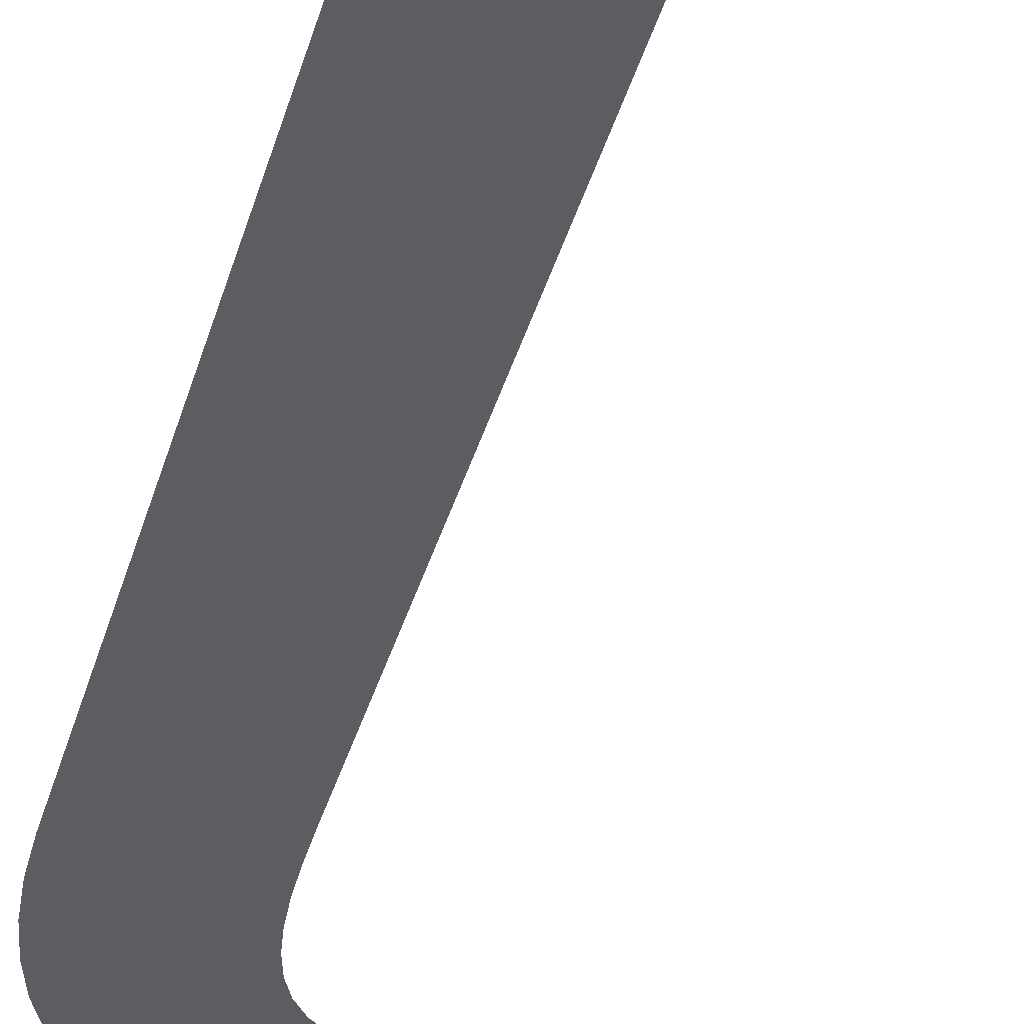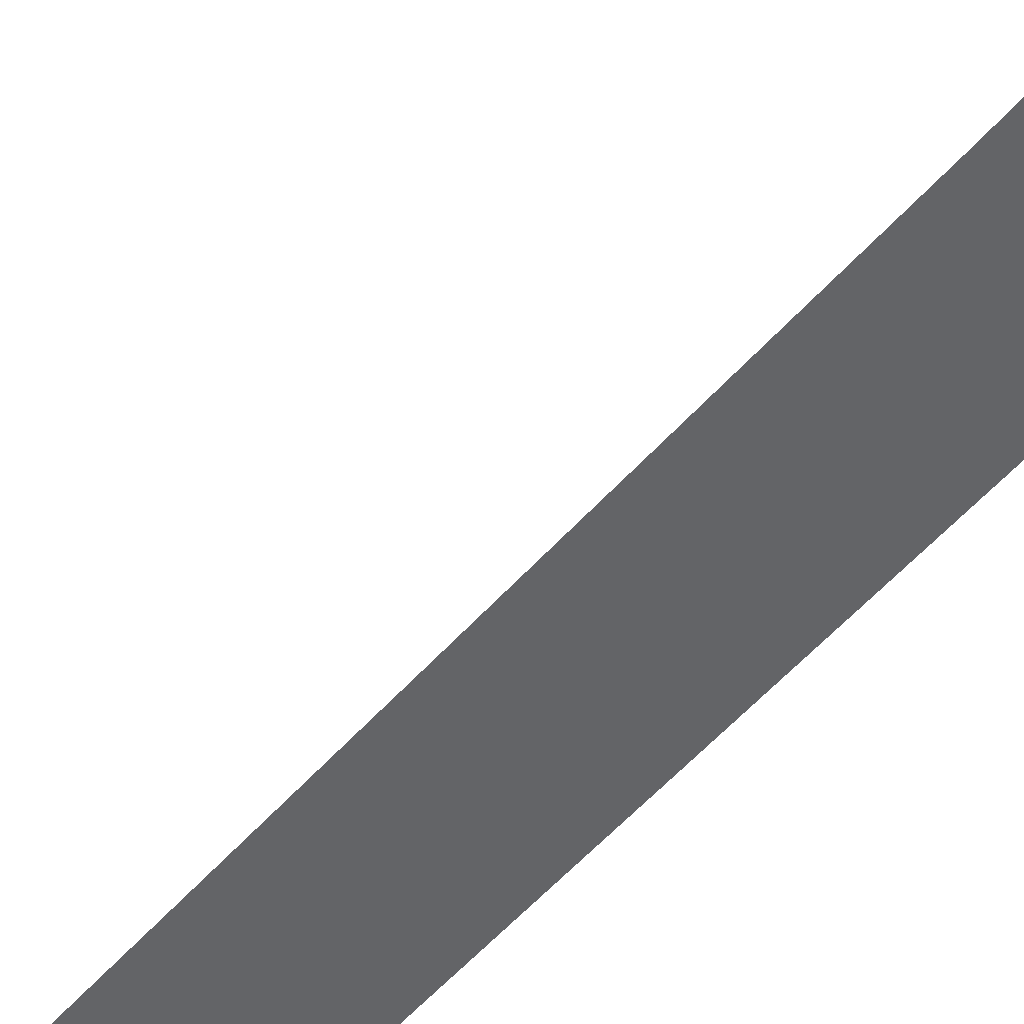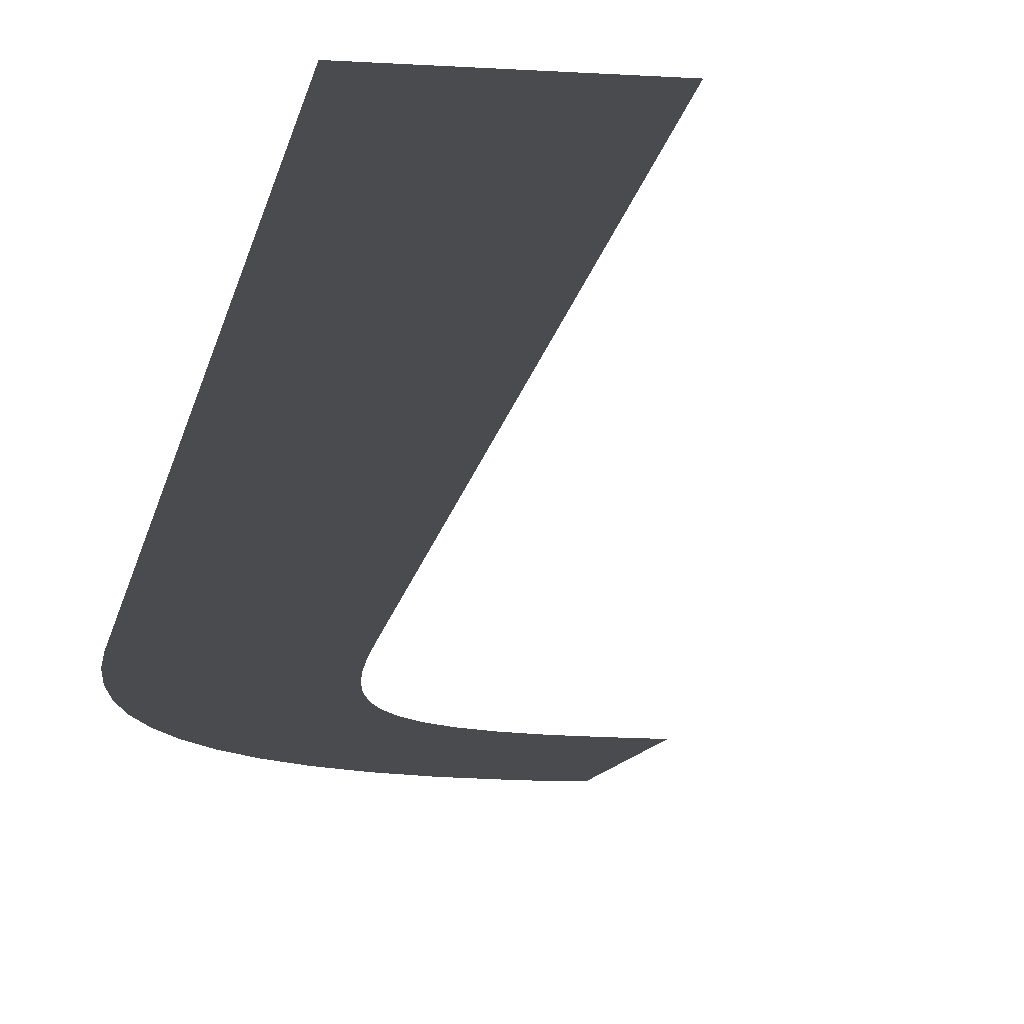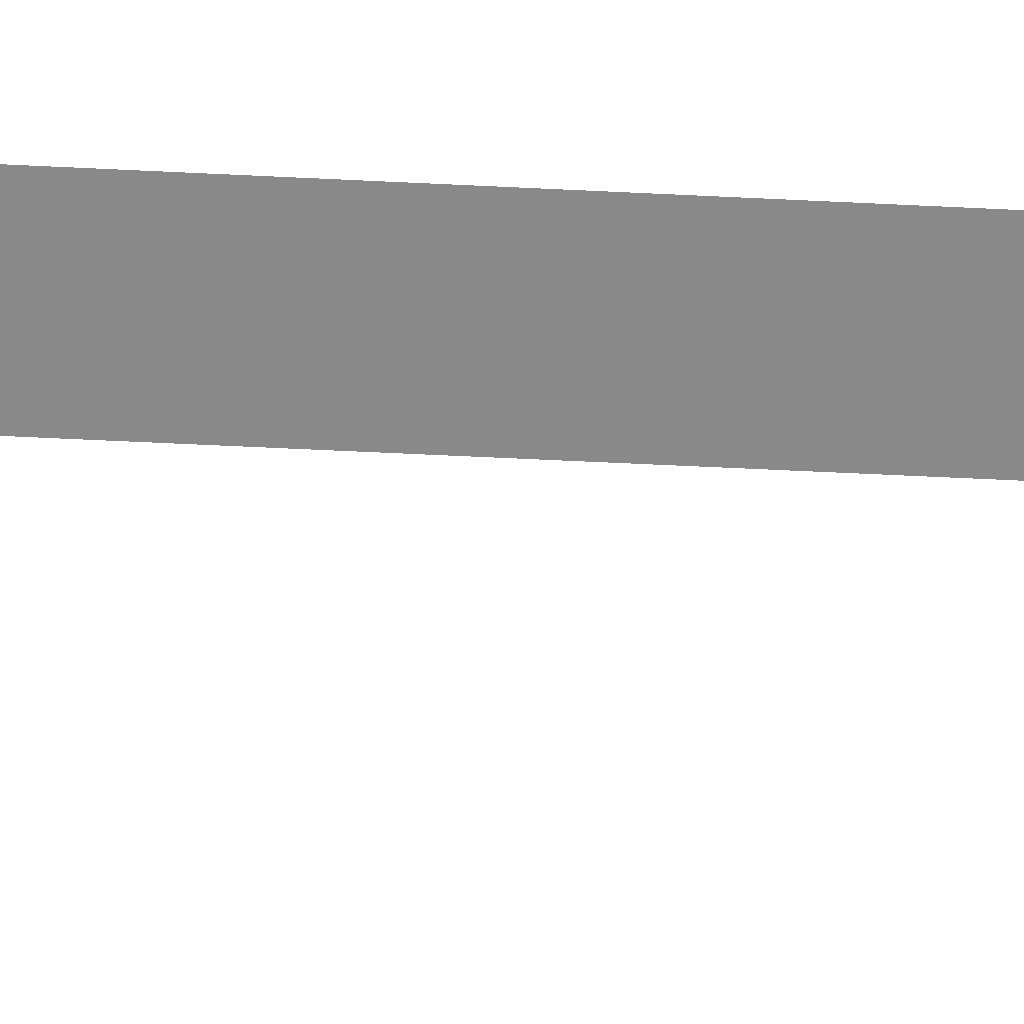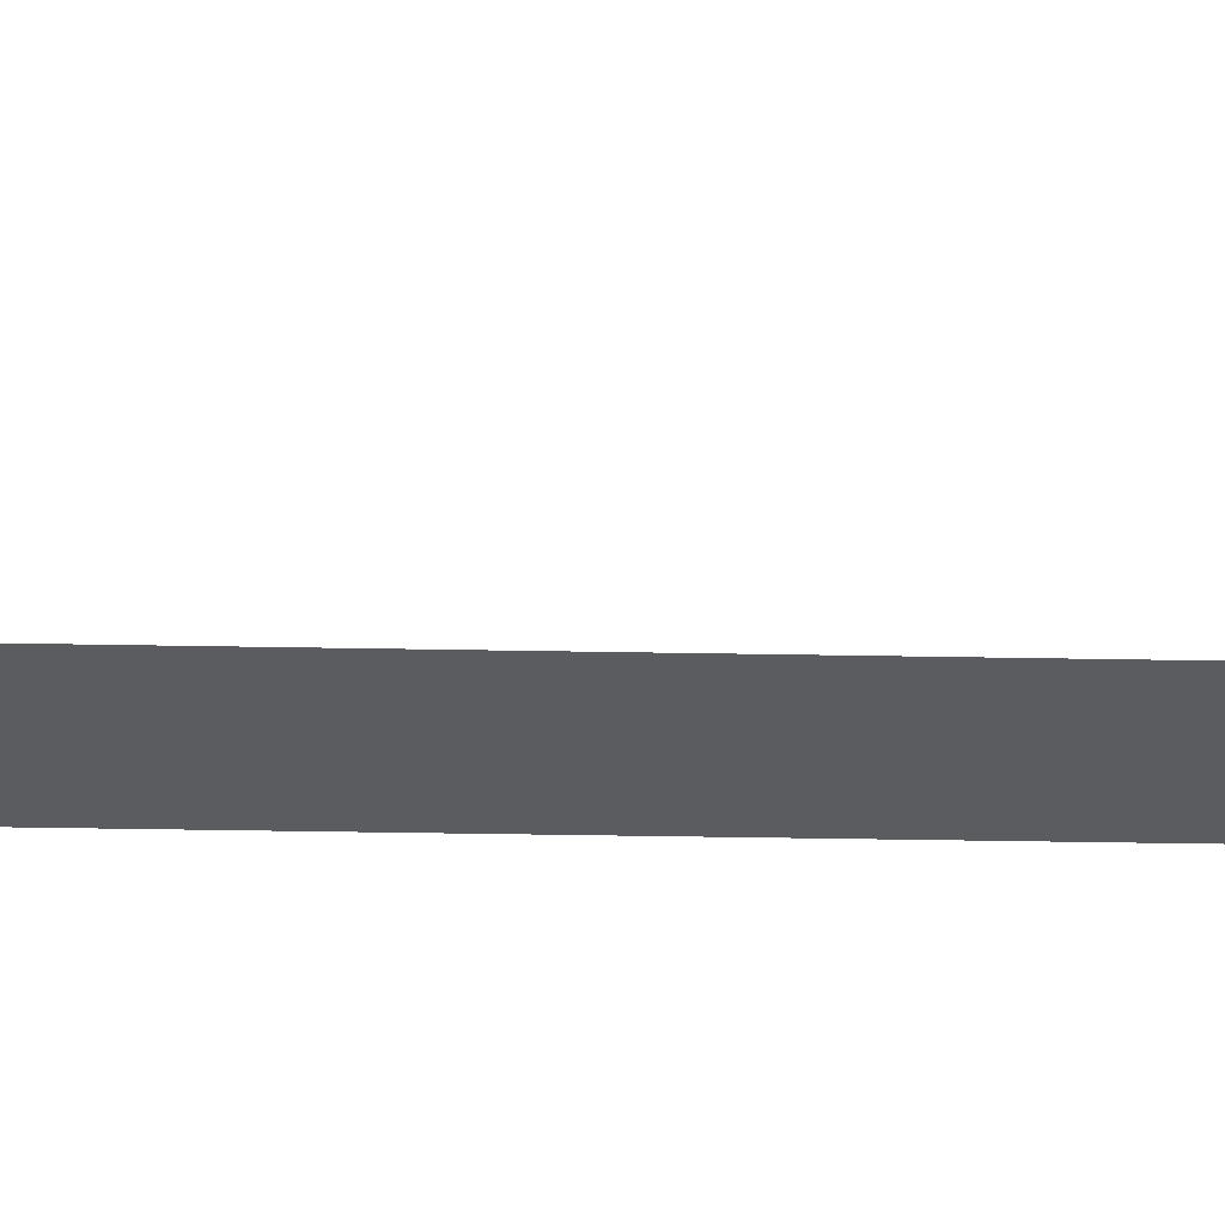
<metadata>
{"format":"obj","ext":"obj","renderer":"f3d","projection":"perspective","resolution":1024,"background":"white","views":[{"elev":-36.3,"azim":165.5,"up":"+Z"},{"elev":-51.2,"azim":-39.0,"up":"+Z"},{"elev":-14.0,"azim":171.4,"up":"+Z"},{"elev":-63.1,"azim":87.2,"up":"+Z"},{"elev":-33.8,"azim":-91.5,"up":"+Z"}]}
</metadata>
<code>
o Text
v 0.174 0.682 -0
v 0.076 0.682 -0
v 0.076 0.021 -0
v 0.07576 -0.004376 0
v 0.07485 -0.02751 0
v 0.07297 -0.04841 0
v 0.06982 -0.06707 0
v 0.06509 -0.08352 0
v 0.0585 -0.09775 0
v 0.04974 -0.1098 0
v 0.03852 -0.1196 0
v 0.02453 -0.1272 0
v 0.007481 -0.1327 0
v -0.01293 -0.1359 0
v -0.037 -0.137 0
v -0.062 -0.137 0
v -0.044 -0.228 0
v -0.04154 -0.2282 0
v -0.03914 -0.2285 0
v -0.03678 -0.2287 0
v -0.03444 -0.229 0
v -0.03211 -0.2292 0
v -0.02975 -0.2294 0
v -0.02735 -0.2296 0
v -0.02489 -0.2297 0
v -0.02234 -0.2298 0
v -0.01969 -0.2299 0
v -0.01692 -0.23 0
v -0.014 -0.23 0
v 0.01848 -0.2281 0
v 0.0475 -0.2224 0
v 0.07317 -0.2132 0
v 0.09563 -0.2007 0
v 0.115 -0.1851 0
v 0.1314 -0.1666 0
v 0.1449 -0.1455 0
v 0.1557 -0.122 0
v 0.1639 -0.09627 0
v 0.1696 -0.06854 0
v 0.1729 -0.03905 0
v 0.174 -0.008 0
f 3 1 2
f 3 41 1
f 4 41 3
f 5 41 4
f 5 40 41
f 6 40 5
f 6 39 40
f 7 39 6
f 8 39 7
f 8 38 39
f 9 38 8
f 9 37 38
f 10 37 9
f 11 37 10
f 12 37 11
f 12 36 37
f 13 36 12
f 14 36 13
f 15 36 14
f 17 15 16
f 17 36 15
f 17 35 36
f 17 34 35
f 17 33 34
f 17 32 33
f 17 31 32
f 17 30 31
f 18 30 17
f 18 29 30
f 19 29 18
f 20 29 19
f 21 29 20
f 22 29 21
f 23 29 22
f 24 29 23
f 25 29 24
f 26 29 25
f 27 29 26
f 28 29 27

</code>
